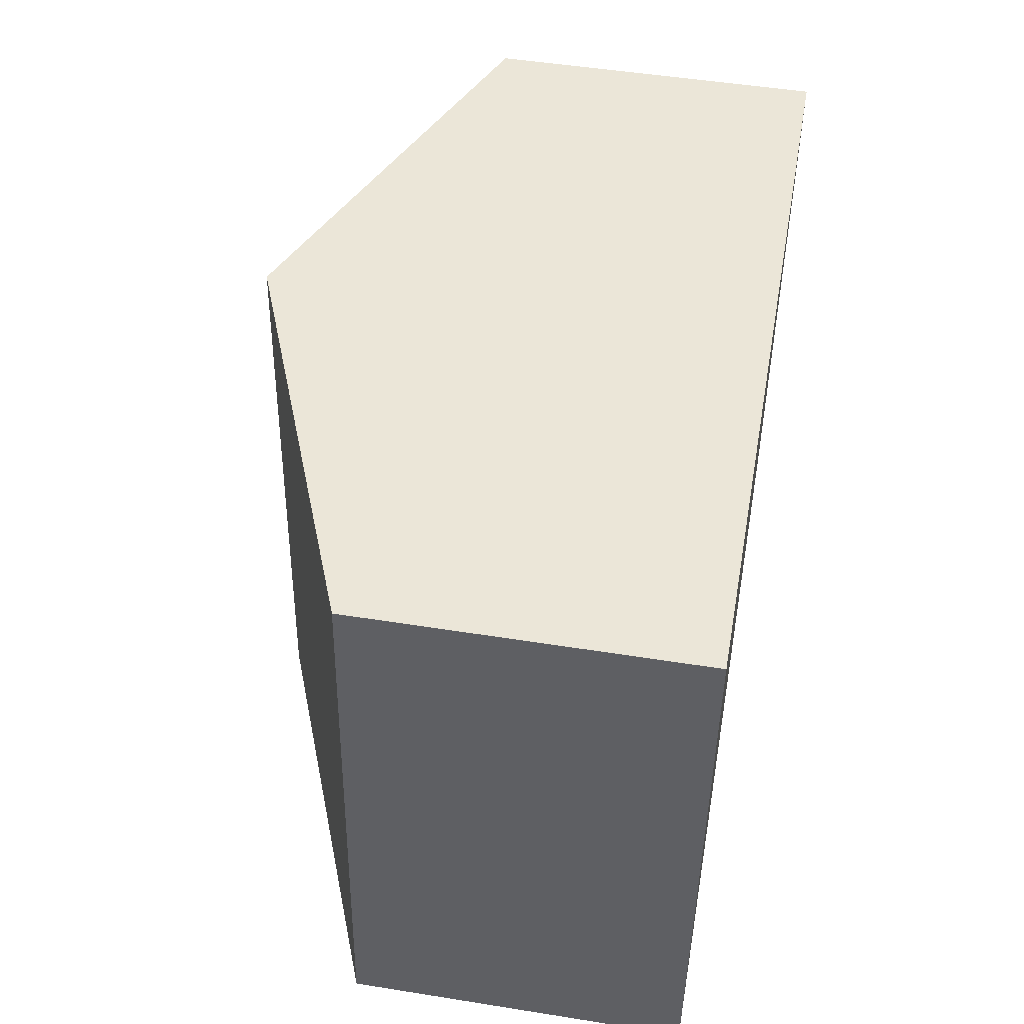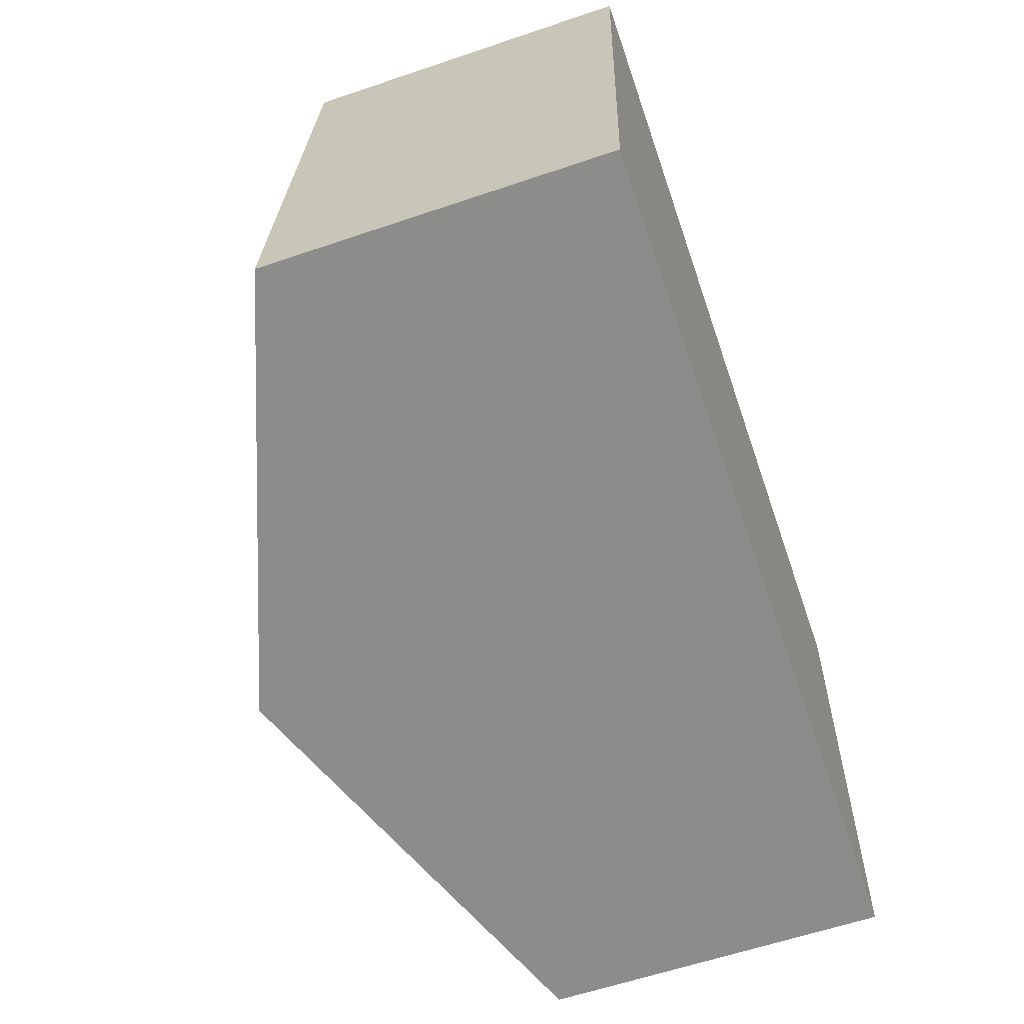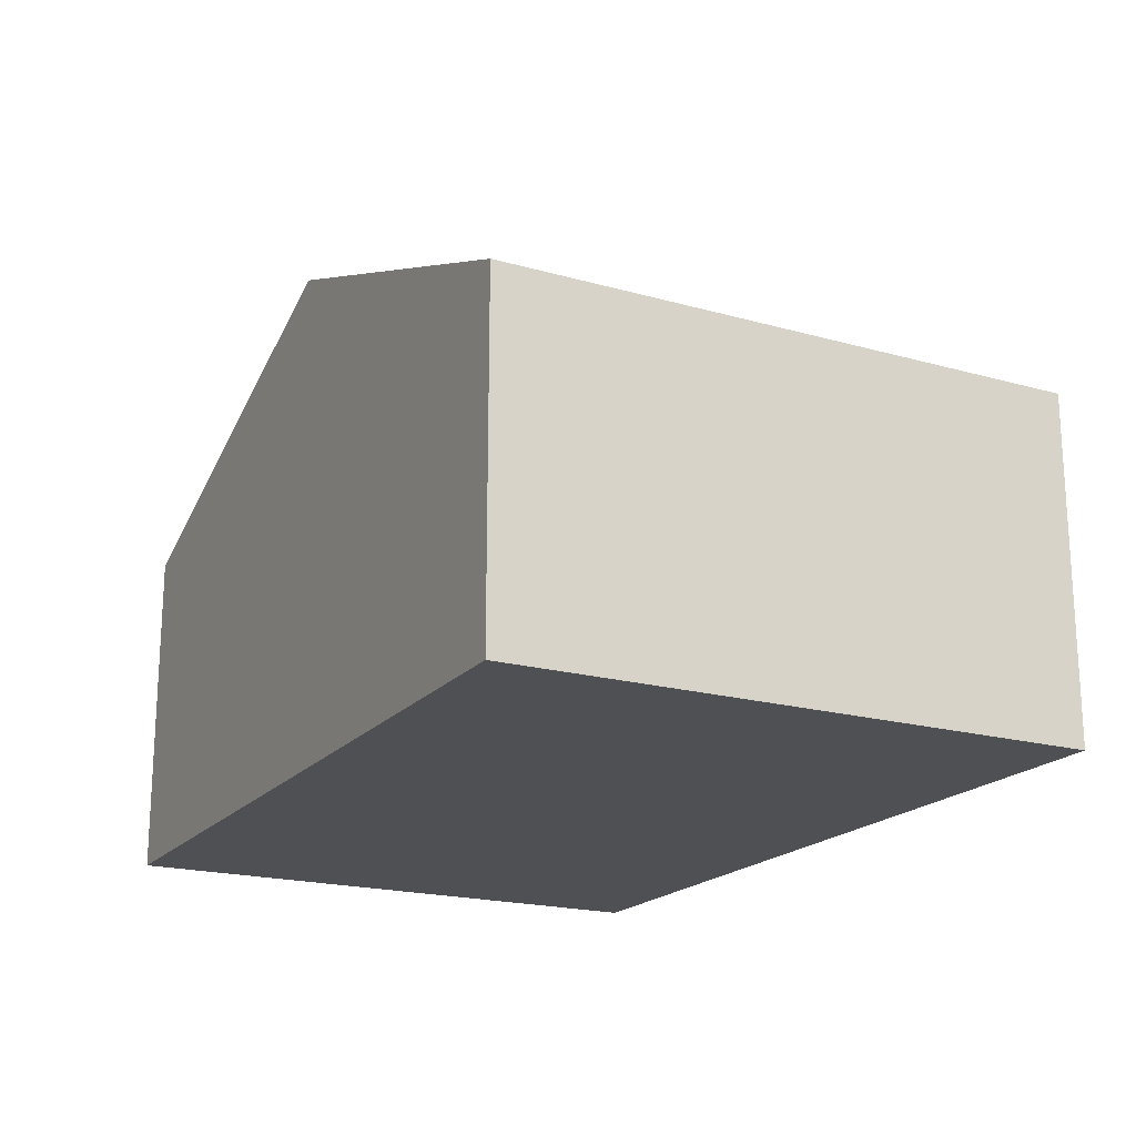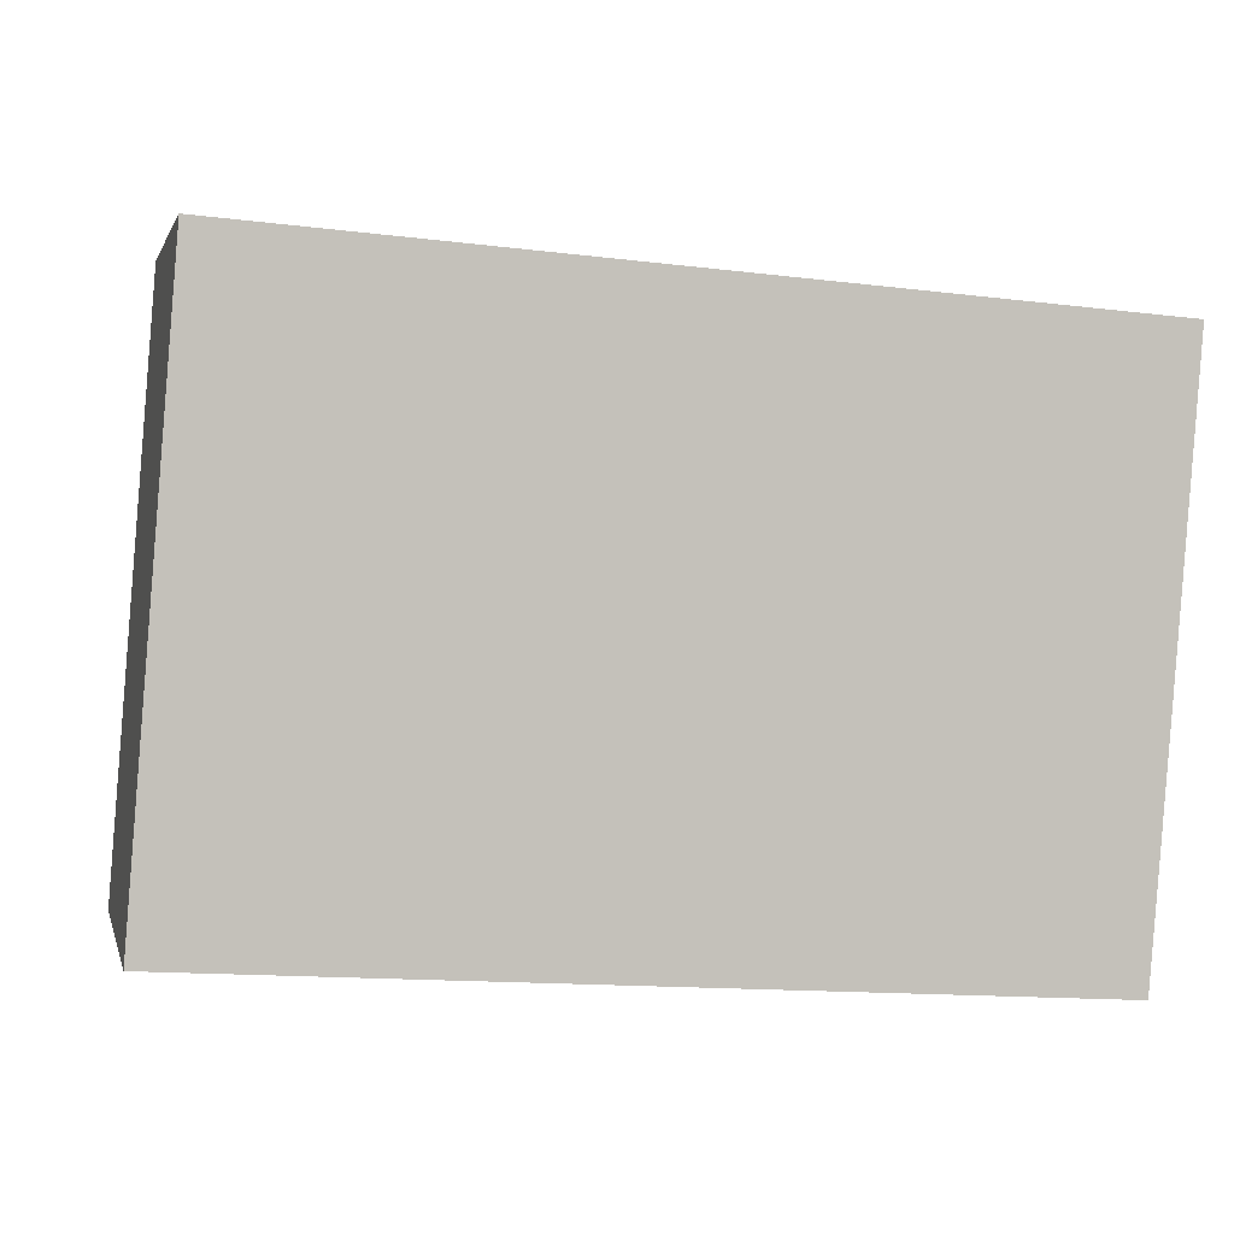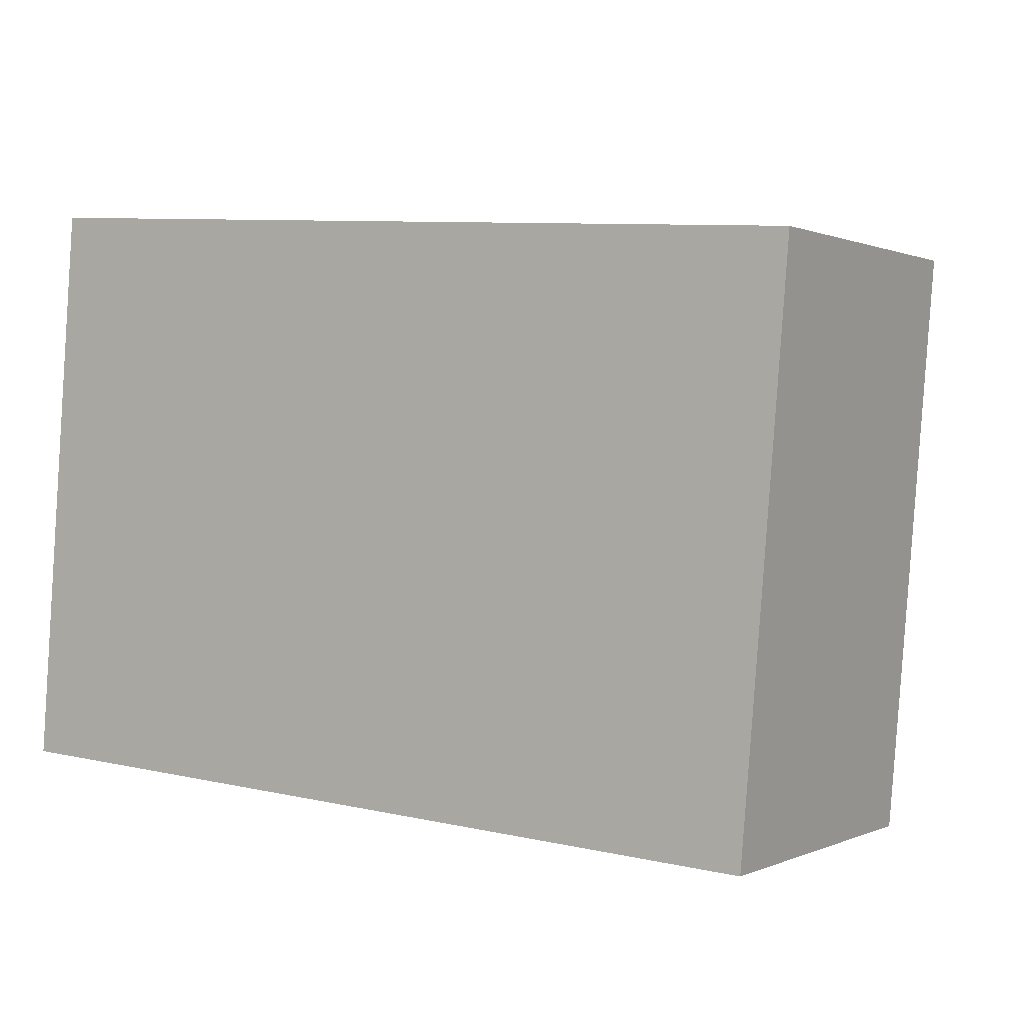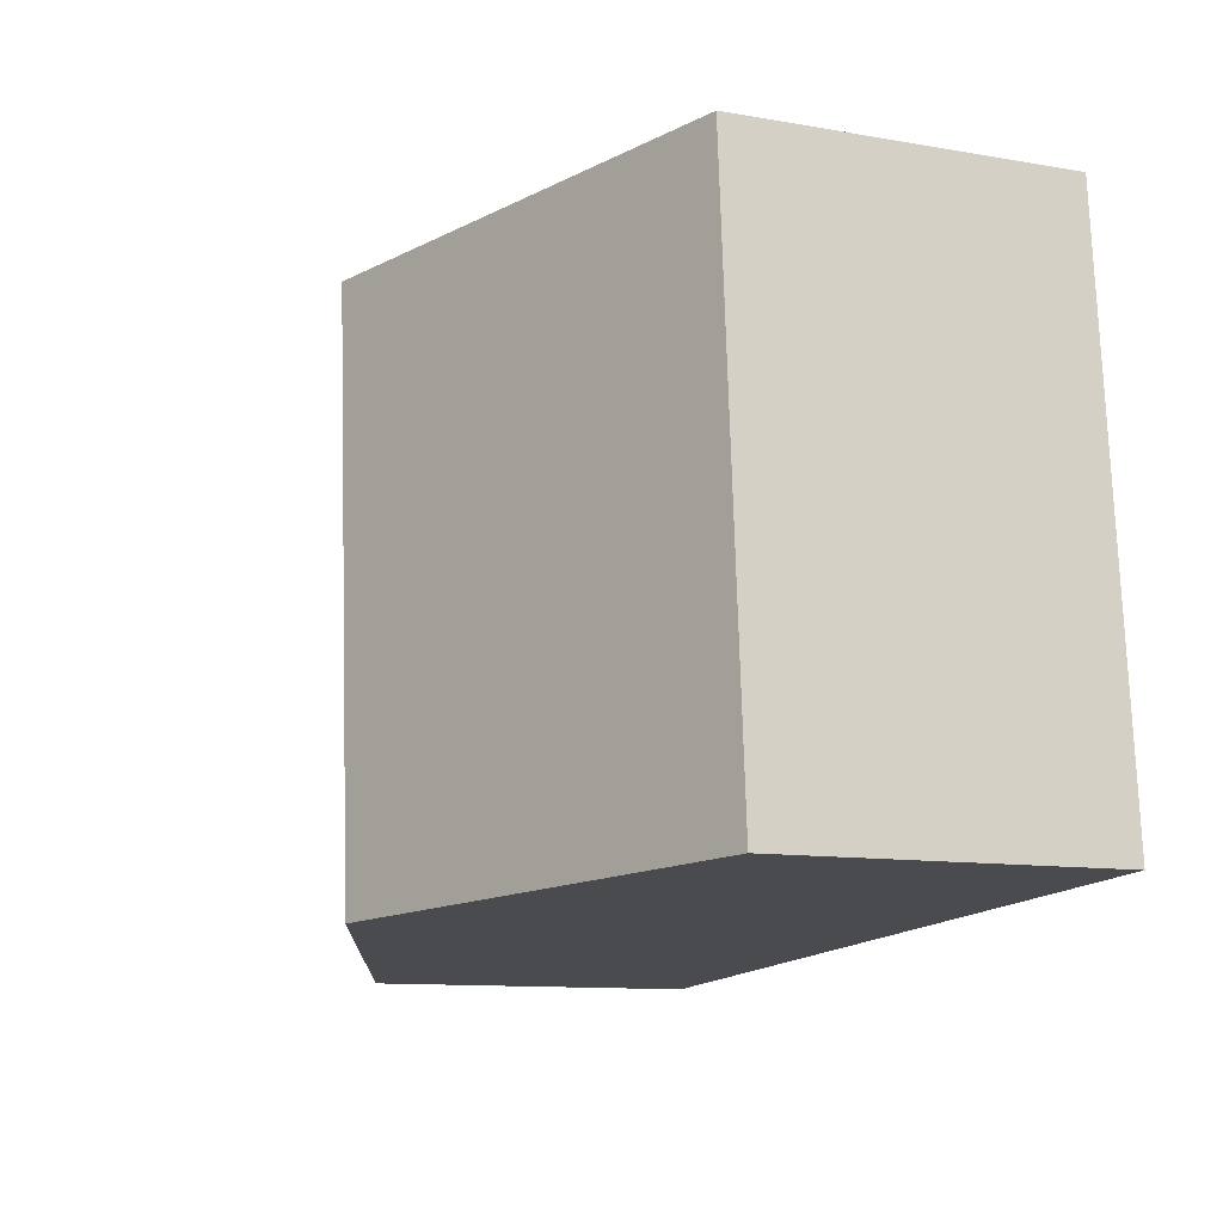
<metadata>
{"format":"obj","ext":"obj","renderer":"f3d","projection":"perspective","resolution":1024,"background":"white","views":[{"elev":49.9,"azim":-80.0,"up":"+Z"},{"elev":-60.7,"azim":-70.9,"up":"+Z"},{"elev":-19.2,"azim":-113.4,"up":"+Y"},{"elev":1.6,"azim":-13.0,"up":"+Z"},{"elev":0.6,"azim":32.4,"up":"+Z"},{"elev":-10.9,"azim":-113.4,"up":"+Z"}]}
</metadata>
<code>
v  15.33 5.997 3.402
v  8.307 8.951 9.682
v  15.79 5.998 9.116
v  7.473 8.951 -0.494
v  14.96 5.999 -0.99
v  0.79 5.986 10.25
v  0 6.006 3.678e-16
v  0 0 0
v  0.79 -6.277e-16 10.25
v  8.307 -5.929e-16 9.682
v  15.79 -5.582e-16 9.116
v  15.33 -2.083e-16 3.402
v  14.96 6.062e-17 -0.99
v  7.473 3.025e-17 -0.494
g defaultobject
f 1 2 3
f 2 1 4
f 4 1 5
f 4 6 2
f 6 4 7
f 8 6 7
f 6 8 9
f 9 2 6
f 2 9 10
f 2 10 3
f 3 10 11
f 11 1 3
f 1 11 5
f 5 11 12
f 5 12 13
f 4 8 7
f 8 4 5
f 8 5 14
f 14 5 13
f 10 12 11
f 12 10 9
f 12 9 13
f 13 9 14
f 14 9 8

</code>
